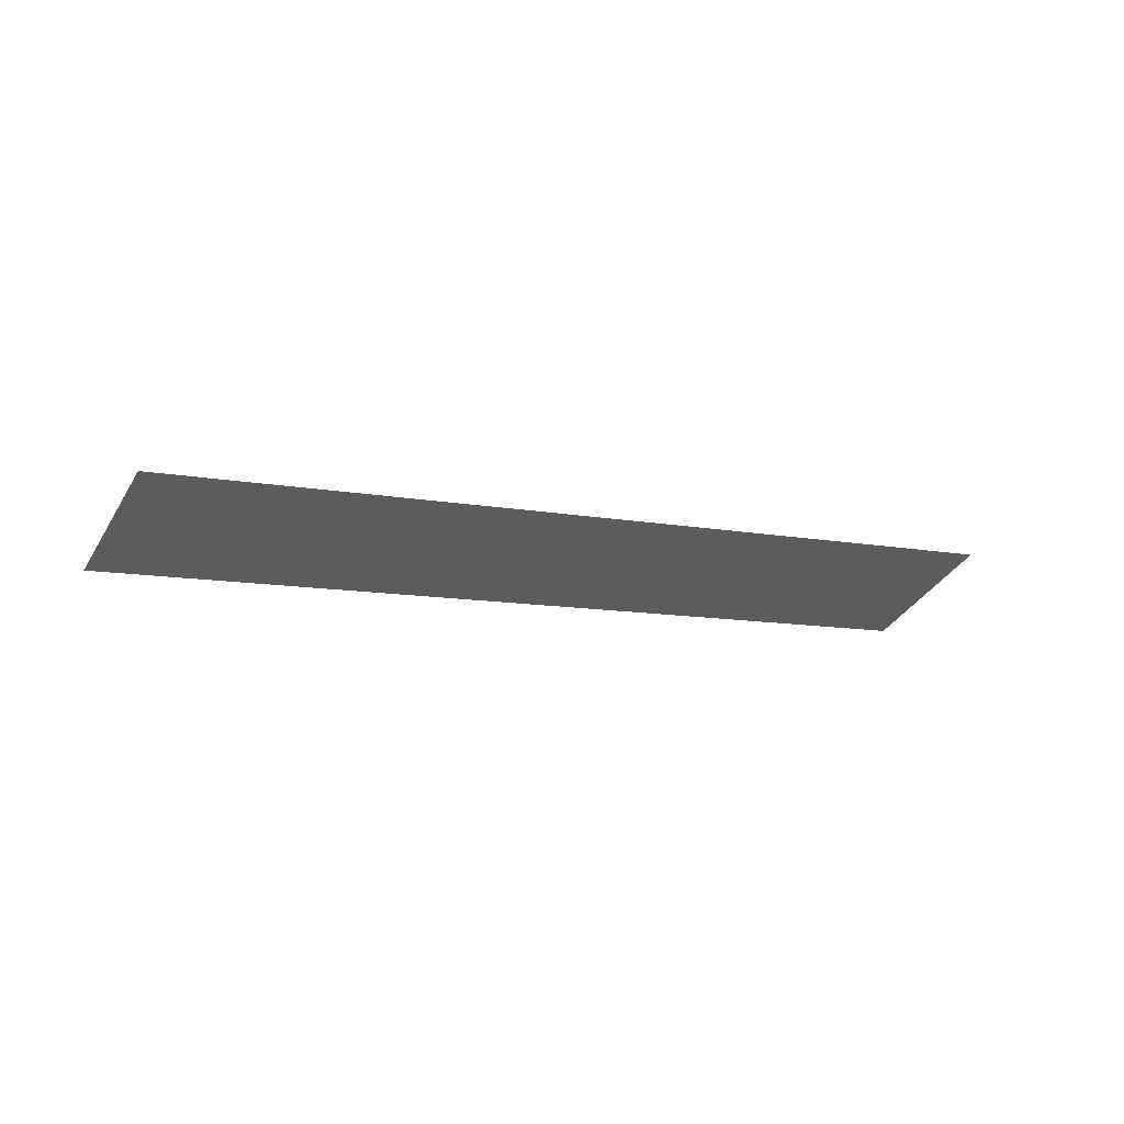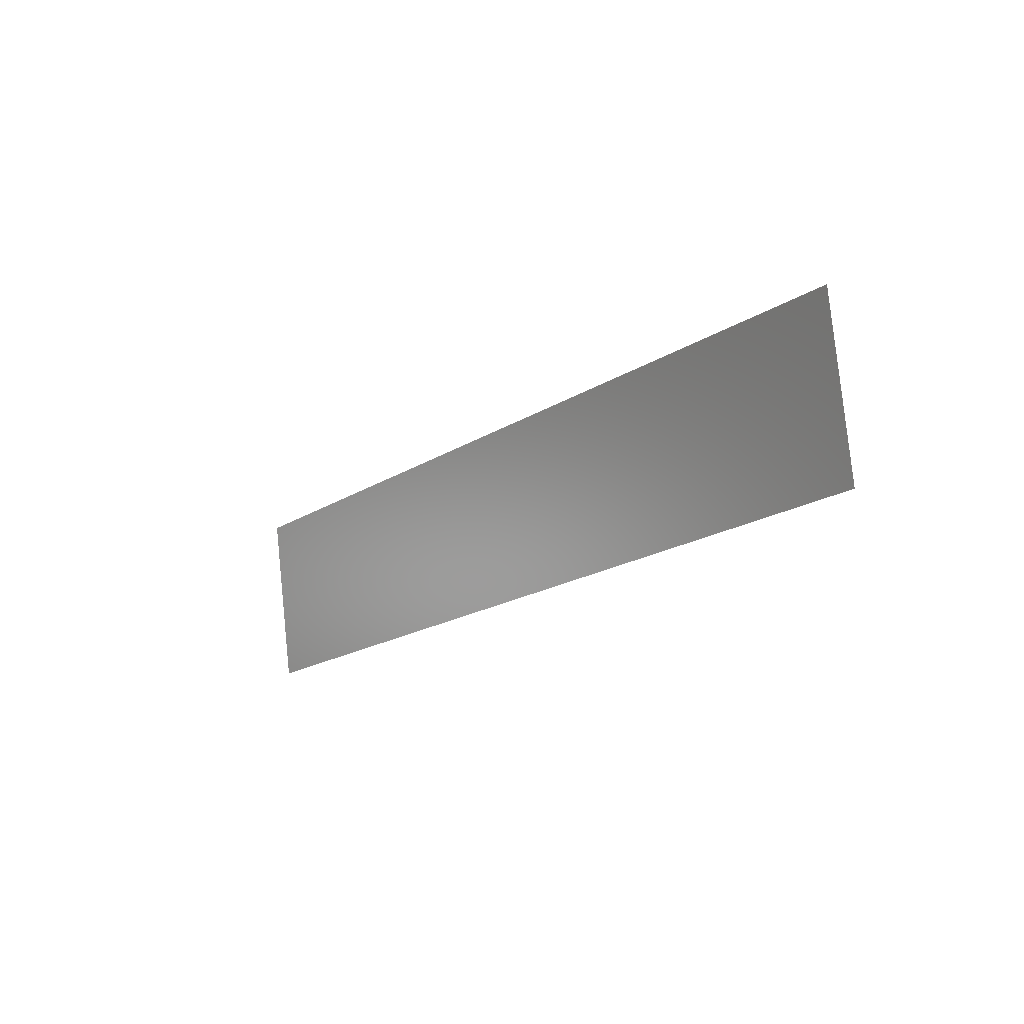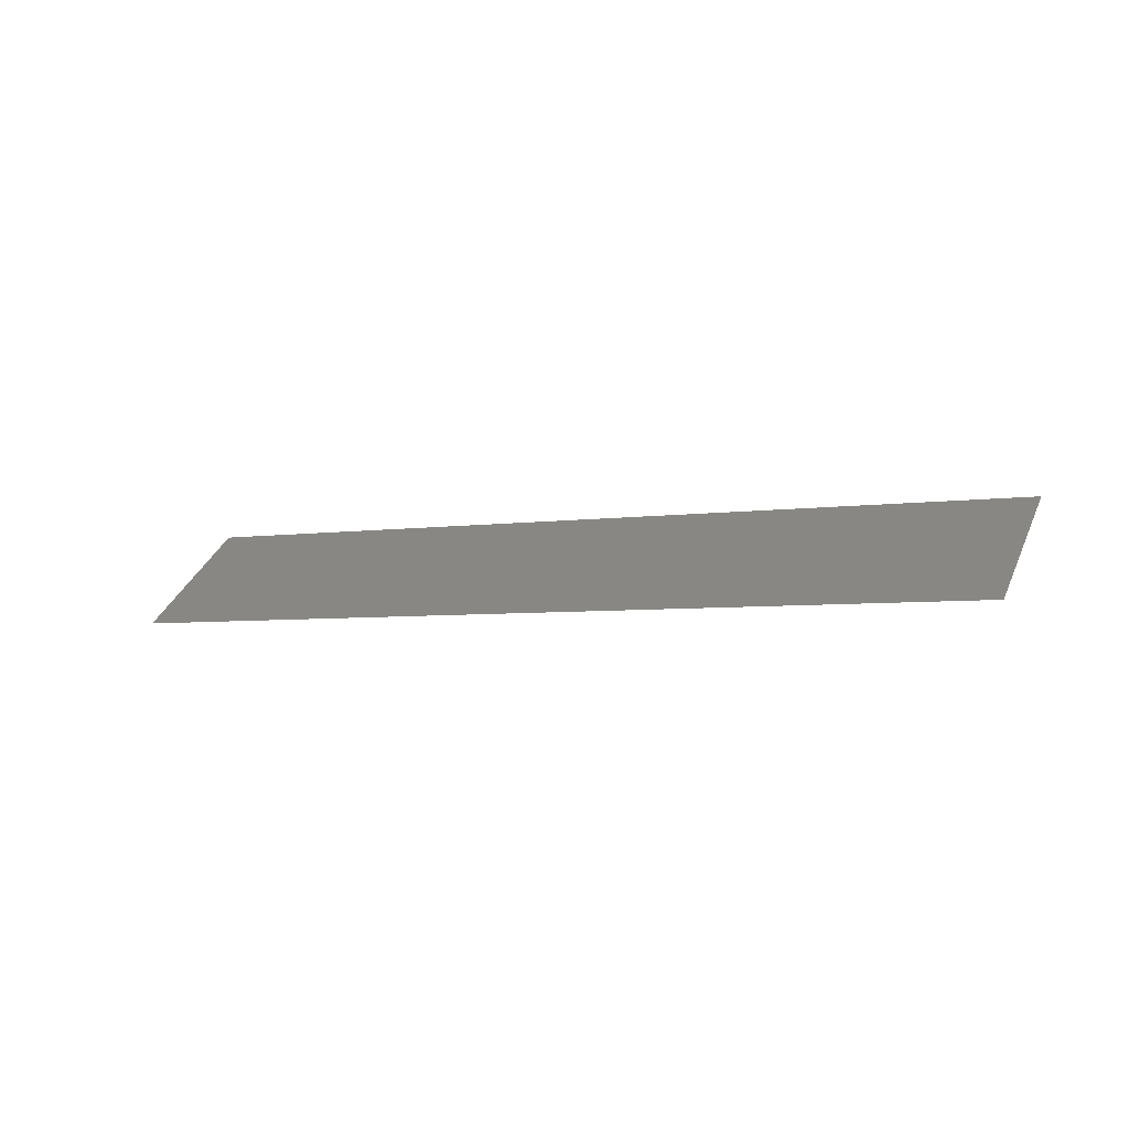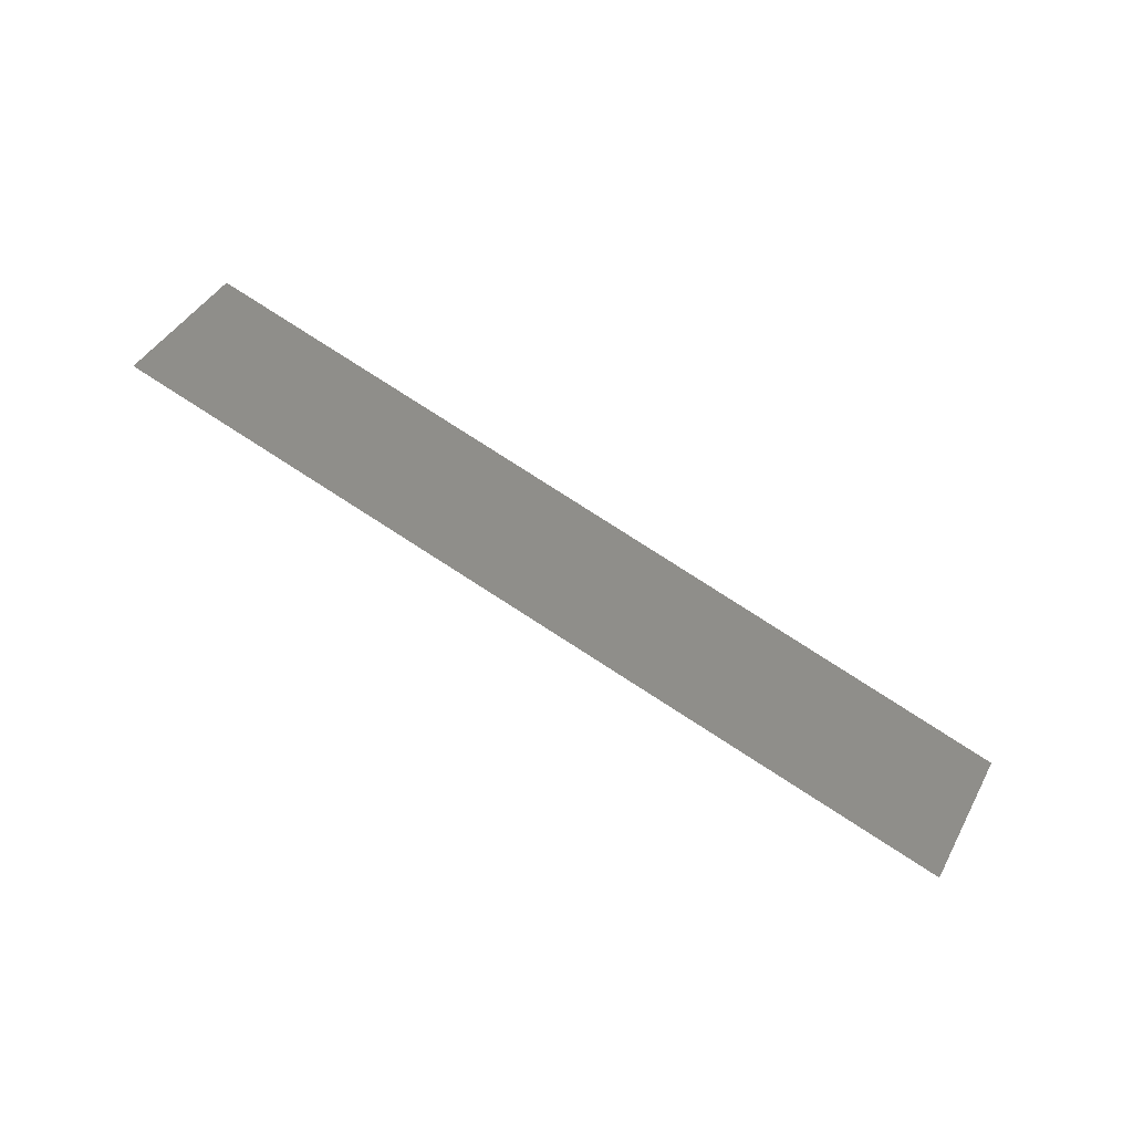
<metadata>
{"format":"stl","ext":"stl","renderer":"f3d","projection":"perspective","resolution":1024,"background":"white","views":[{"elev":-1.0,"azim":-176.5,"up":"+Y"},{"elev":-55.6,"azim":52.8,"up":"+Z"},{"elev":4.1,"azim":59.7,"up":"+Y"},{"elev":74.0,"azim":-115.2,"up":"+Y"}]}
</metadata>
<code>
# stl→obj: 4 verts, 2 faces
v -232 619.3 -560.1
v -232.9 620.2 -561.4
v -241.4 619.5 -556
v -240.5 618.6 -554.7
f 1 2 3
f 1 3 4

</code>
